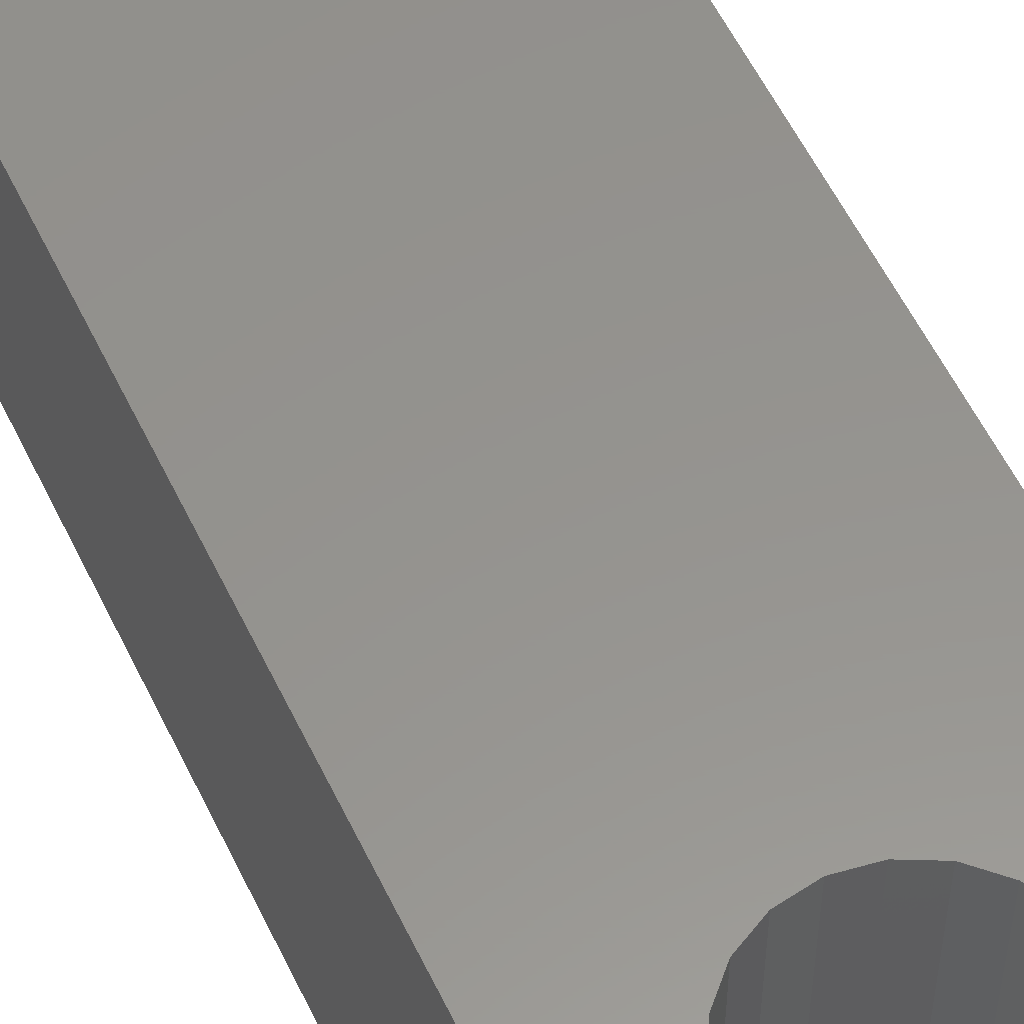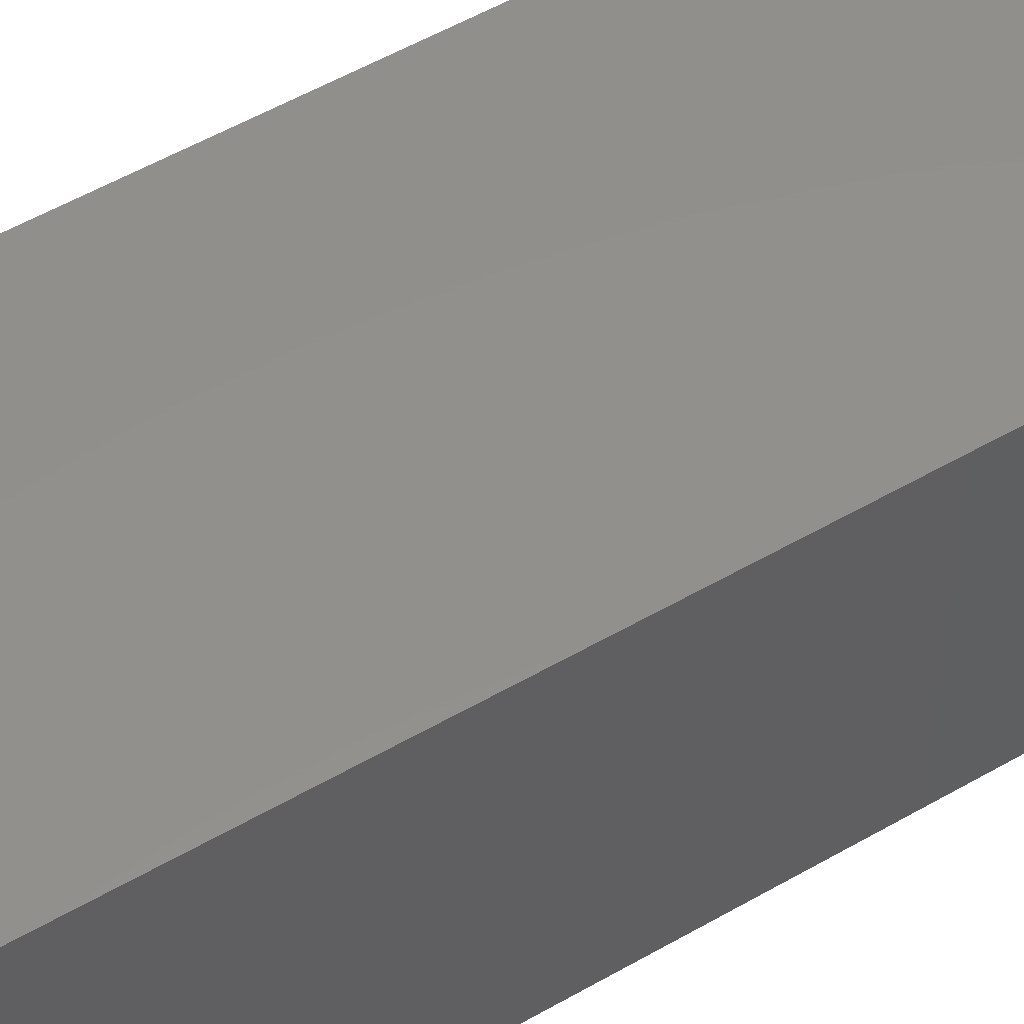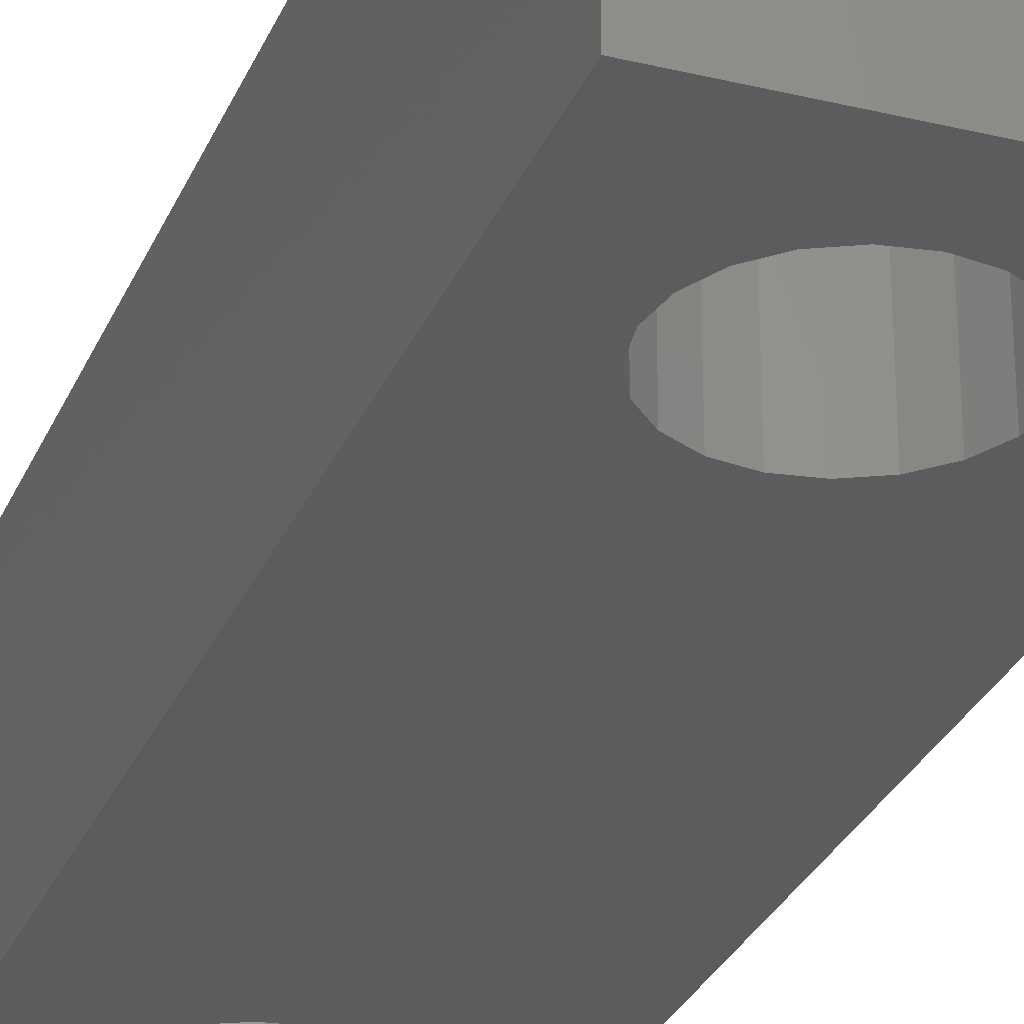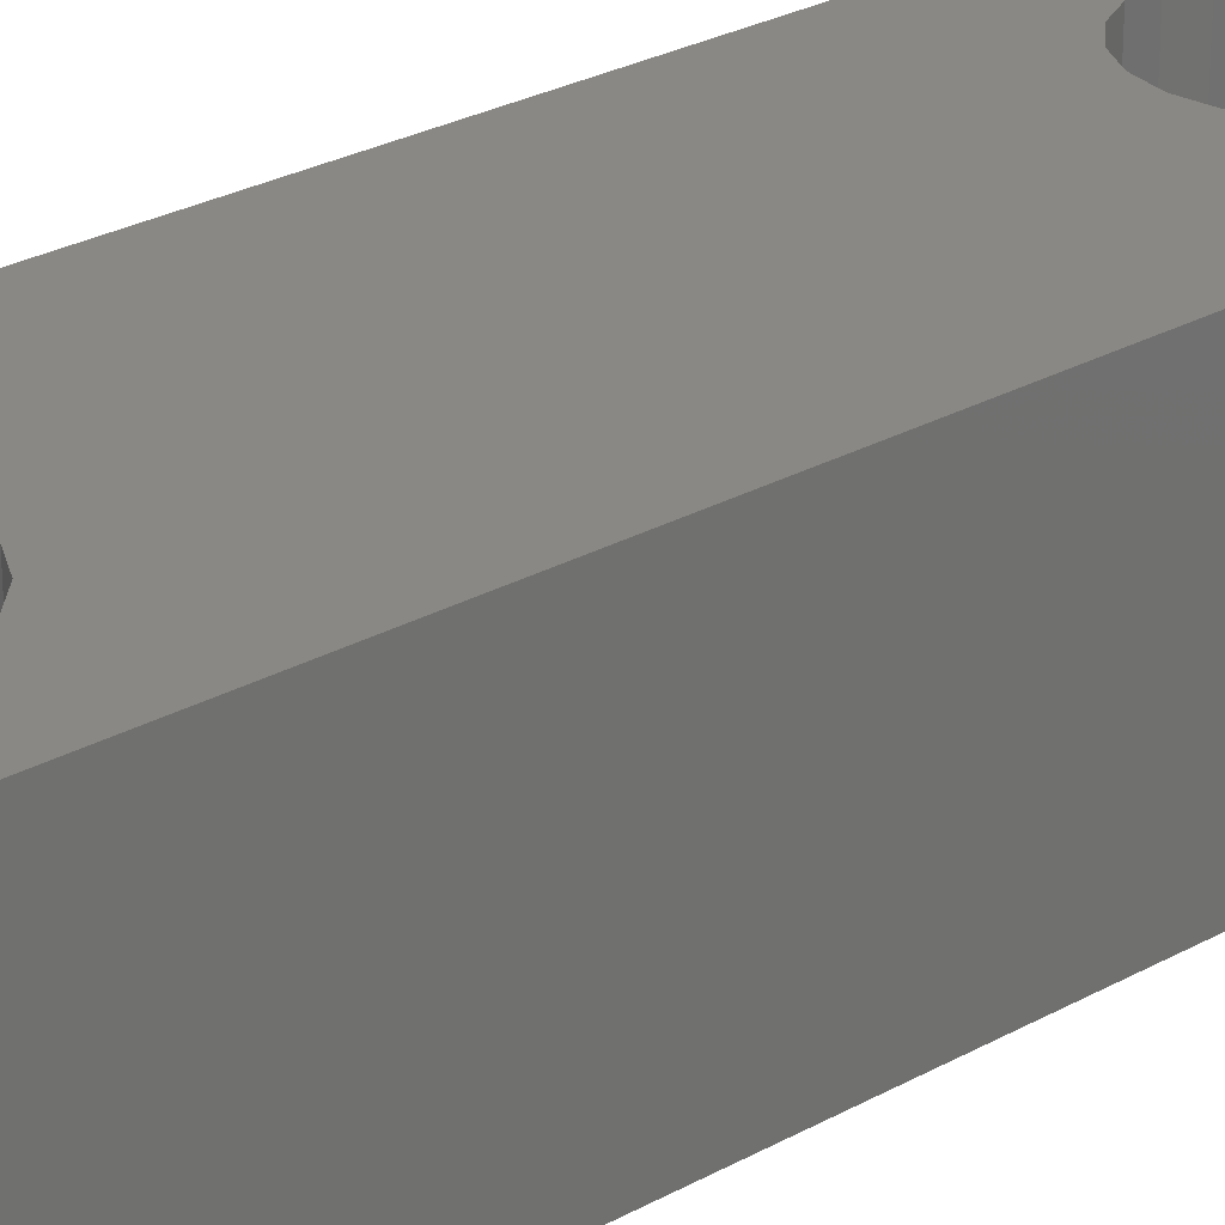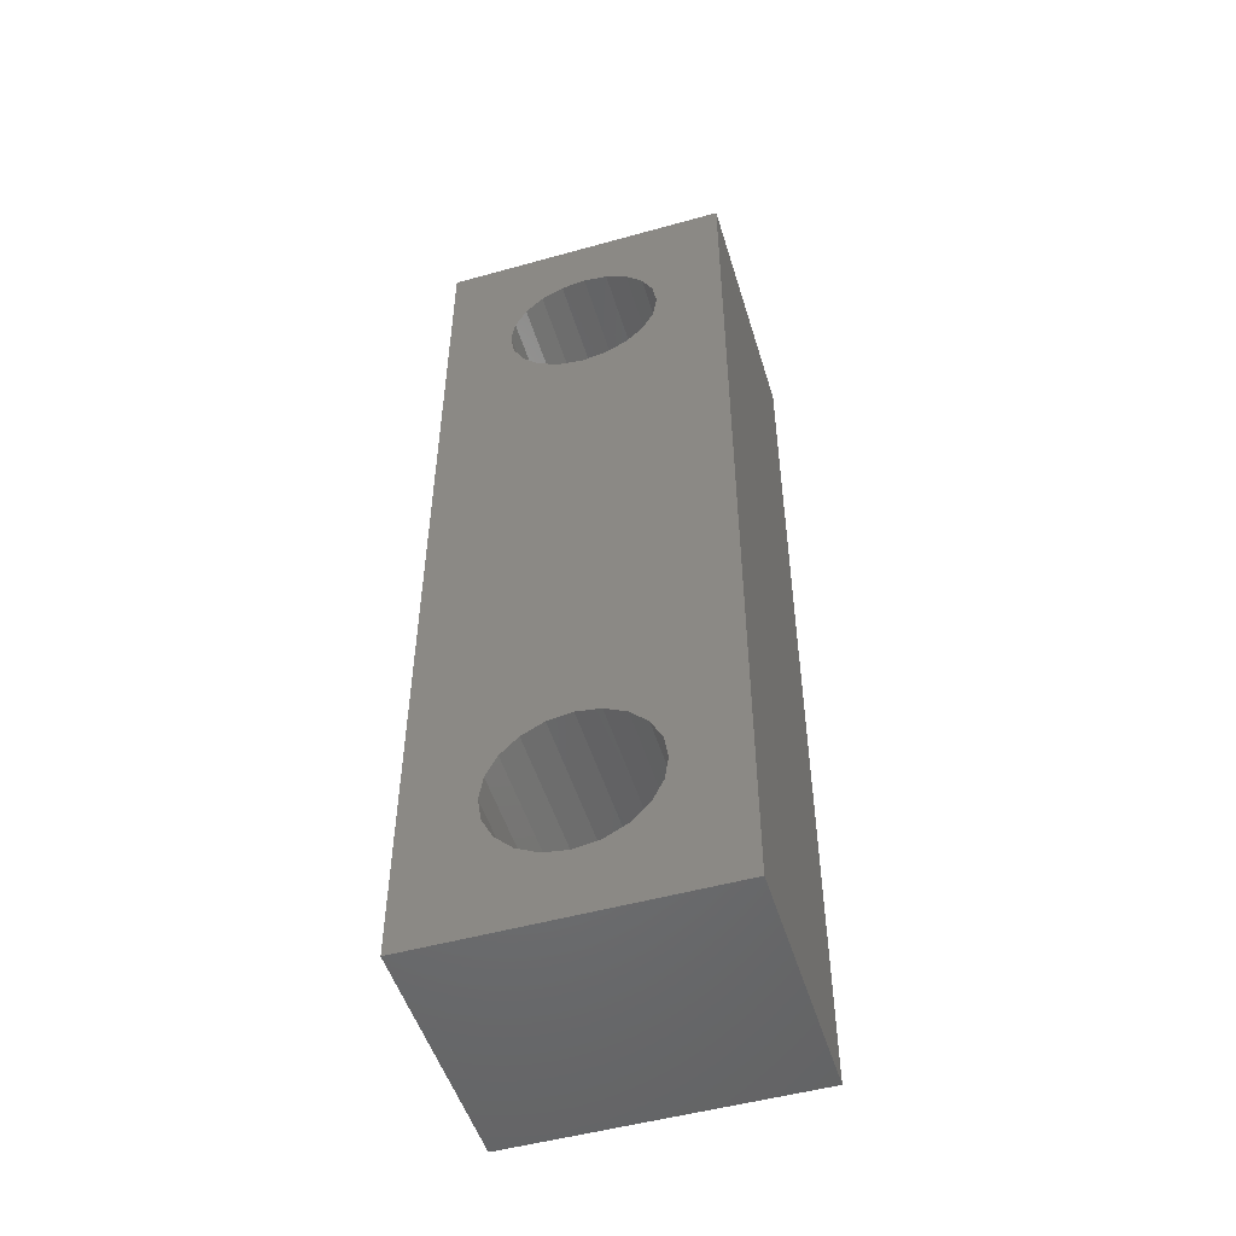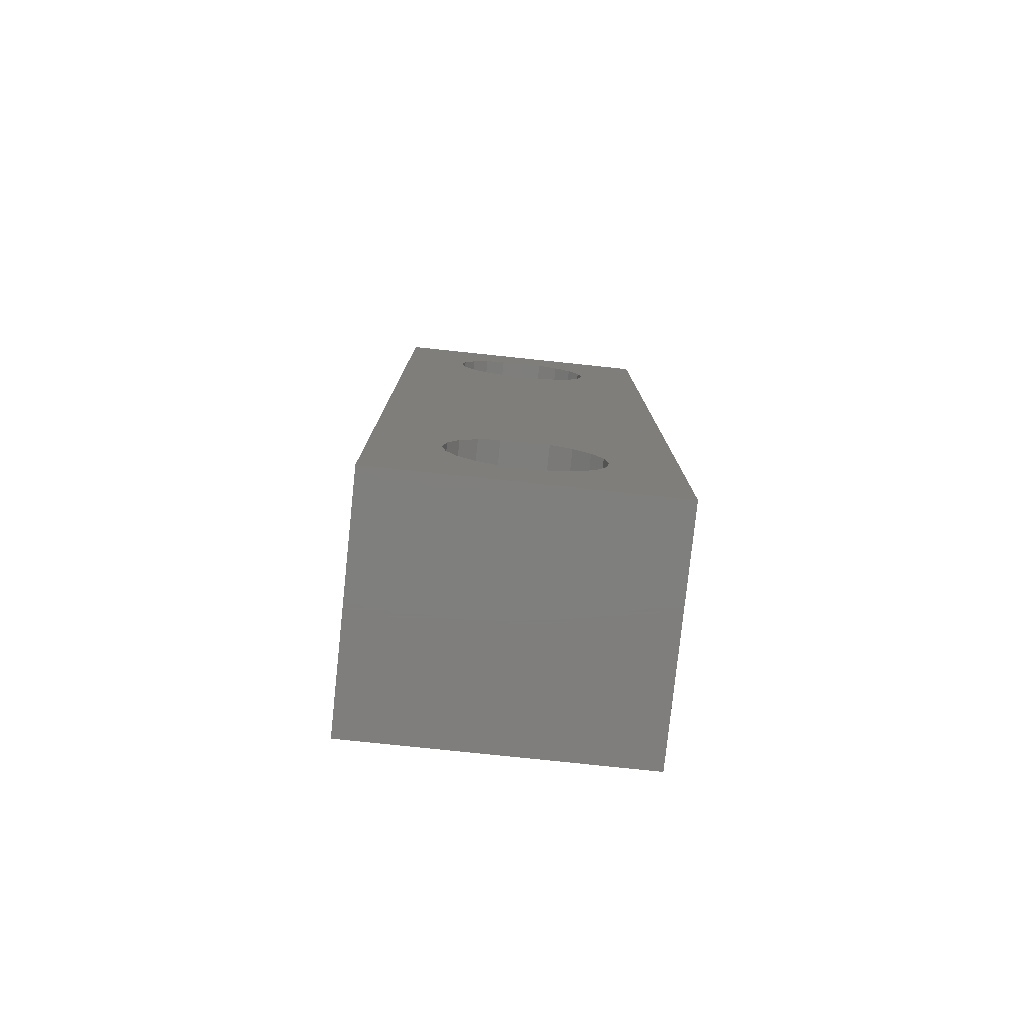
<metadata>
{"format":"stl","ext":"stl","renderer":"f3d","projection":"perspective","resolution":1024,"background":"white","views":[{"elev":56.8,"azim":-25.5,"up":"+Z"},{"elev":53.0,"azim":-121.9,"up":"+Z"},{"elev":-29.1,"azim":-19.8,"up":"+Z"},{"elev":27.0,"azim":-130.9,"up":"+Z"},{"elev":-50.9,"azim":16.9,"up":"+Y"},{"elev":-78.9,"azim":-6.0,"up":"+Y"}]}
</metadata>
<code>
# stl→obj: 88 verts, 180 faces
v 0 0 0
v 0 20 5
v 0 20 0
v 0 0 5
v 4.522 3.494 5
v 6 0 5
v 4.522 16.51 5
v 4.6 3 5
v 4.294 16.06 5
v 4.294 3.94 5
v 3.94 15.71 5
v 3.94 4.294 5
v 3.494 15.48 5
v 3.494 4.522 5
v 3 4.6 5
v 3 15.4 5
v 2.506 15.48 5
v 2.506 4.522 5
v 2.06 15.71 5
v 2.06 4.294 5
v 1.706 16.06 5
v 1.706 3.94 5
v 1.478 16.51 5
v 1.478 3.494 5
v 1.4 17 5
v 6 20 5
v 4.6 17 5
v 4.522 17.49 5
v 4.294 17.94 5
v 3.94 18.29 5
v 3.494 18.52 5
v 3 18.6 5
v 1.478 17.49 5
v 1.706 17.94 5
v 2.06 18.29 5
v 2.506 18.52 5
v 4.522 2.506 5
v 4.294 2.06 5
v 3.94 1.706 5
v 3.494 1.478 5
v 3 1.4 5
v 2.506 1.478 5
v 2.06 1.706 5
v 1.706 2.06 5
v 1.478 2.506 5
v 1.4 3 5
v 6 20 0
v 6 0 0
v 4.522 16.51 0
v 4.522 3.494 0
v 4.6 17 0
v 4.294 3.94 0
v 4.294 16.06 0
v 3.94 4.294 0
v 3.94 15.71 0
v 3.494 4.522 0
v 3.494 15.48 0
v 3 4.6 0
v 3 15.4 0
v 2.506 4.522 0
v 2.506 15.48 0
v 2.06 4.294 0
v 2.06 15.71 0
v 1.706 3.94 0
v 1.706 16.06 0
v 1.478 3.494 0
v 1.478 16.51 0
v 1.4 3 0
v 4.6 3 0
v 4.522 2.506 0
v 4.294 2.06 0
v 3.94 1.706 0
v 3.494 1.478 0
v 3 1.4 0
v 1.478 2.506 0
v 1.706 2.06 0
v 2.06 1.706 0
v 2.506 1.478 0
v 4.522 17.49 0
v 4.294 17.94 0
v 3.94 18.29 0
v 3.494 18.52 0
v 3 18.6 0
v 2.506 18.52 0
v 2.06 18.29 0
v 1.706 17.94 0
v 1.478 17.49 0
v 1.4 17 0
f 1 2 3
f 2 1 4
f 5 6 7
f 6 5 8
f 9 5 7
f 9 10 5
f 11 10 9
f 11 12 10
f 13 12 11
f 13 14 12
f 13 15 14
f 16 15 13
f 17 15 16
f 17 18 15
f 19 18 17
f 19 20 18
f 21 20 19
f 21 22 20
f 23 22 21
f 23 24 22
f 2 23 25
f 23 2 24
f 7 26 27
f 26 28 27
f 26 29 28
f 26 30 29
f 26 31 30
f 26 32 31
f 2 32 26
f 4 24 2
f 33 2 25
f 34 2 33
f 35 2 34
f 36 2 35
f 32 2 36
f 26 7 6
f 37 6 8
f 38 6 37
f 39 6 38
f 40 6 39
f 41 6 40
f 4 41 42
f 41 4 6
f 43 4 42
f 44 4 43
f 45 4 44
f 46 4 45
f 24 4 46
f 6 47 26
f 47 6 48
f 47 2 26
f 2 47 3
f 49 47 50
f 47 49 51
f 52 49 50
f 52 53 49
f 54 53 52
f 54 55 53
f 56 55 54
f 56 57 55
f 58 57 56
f 58 59 57
f 60 59 58
f 60 61 59
f 62 61 60
f 62 63 61
f 64 63 62
f 64 65 63
f 66 65 64
f 66 67 65
f 1 66 68
f 66 1 67
f 50 48 69
f 48 70 69
f 48 71 70
f 48 72 71
f 48 73 72
f 48 74 73
f 1 74 48
f 3 67 1
f 75 1 68
f 76 1 75
f 77 1 76
f 78 1 77
f 74 1 78
f 48 50 47
f 79 47 51
f 80 47 79
f 81 47 80
f 82 47 81
f 83 47 82
f 3 83 84
f 83 3 47
f 85 3 84
f 86 3 85
f 87 3 86
f 88 3 87
f 67 3 88
f 1 6 4
f 6 1 48
f 56 12 14
f 12 56 54
f 46 66 24
f 66 46 68
f 70 8 69
f 8 70 37
f 74 42 41
f 42 74 78
f 52 12 54
f 12 52 10
f 50 10 52
f 10 50 5
f 62 18 20
f 18 62 60
f 22 62 20
f 62 22 64
f 72 38 71
f 38 72 39
f 72 40 39
f 40 72 73
f 71 37 70
f 37 71 38
f 44 75 45
f 75 44 76
f 78 43 42
f 43 78 77
f 60 15 18
f 15 60 58
f 58 14 15
f 14 58 56
f 45 68 46
f 68 45 75
f 24 64 22
f 64 24 66
f 69 5 50
f 5 69 8
f 73 41 40
f 41 73 74
f 43 76 44
f 76 43 77
f 82 30 31
f 30 82 81
f 25 87 33
f 87 25 88
f 49 27 51
f 27 49 7
f 59 17 16
f 17 59 61
f 81 29 30
f 29 81 80
f 79 29 80
f 29 79 28
f 85 36 35
f 36 85 84
f 86 35 34
f 35 86 85
f 55 9 53
f 9 55 11
f 55 13 11
f 13 55 57
f 53 7 49
f 7 53 9
f 21 67 23
f 67 21 65
f 61 19 17
f 19 61 63
f 84 32 36
f 32 84 83
f 23 88 25
f 88 23 67
f 33 86 34
f 86 33 87
f 51 28 79
f 28 51 27
f 57 16 13
f 16 57 59
f 19 65 21
f 65 19 63
f 83 31 32
f 31 83 82

</code>
